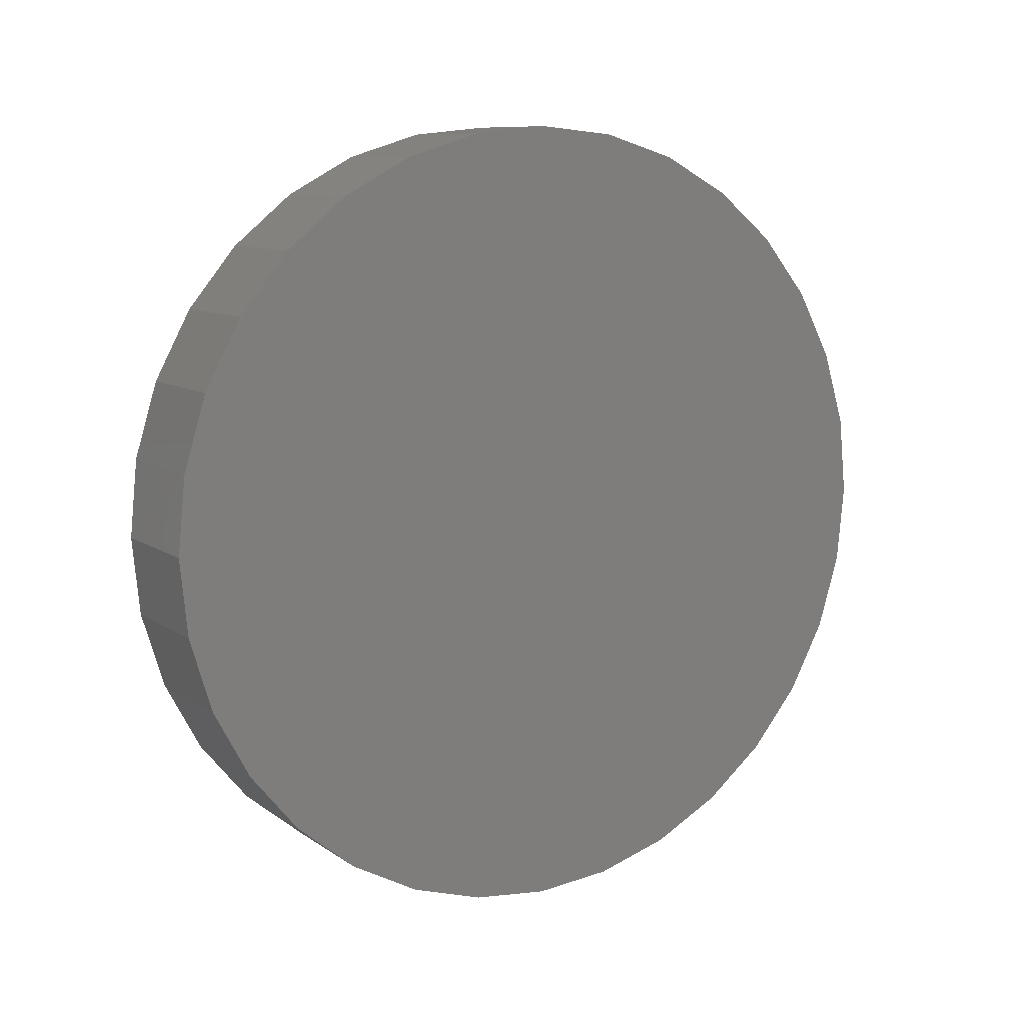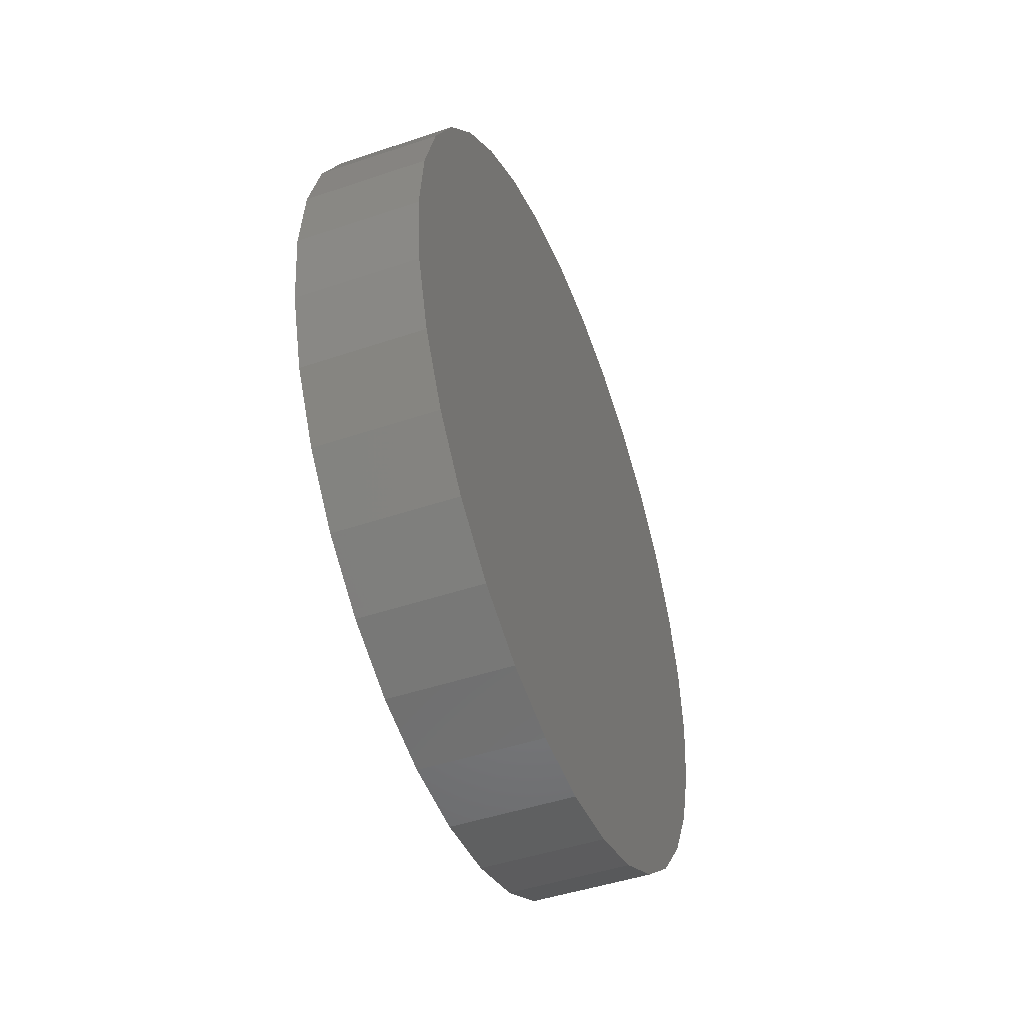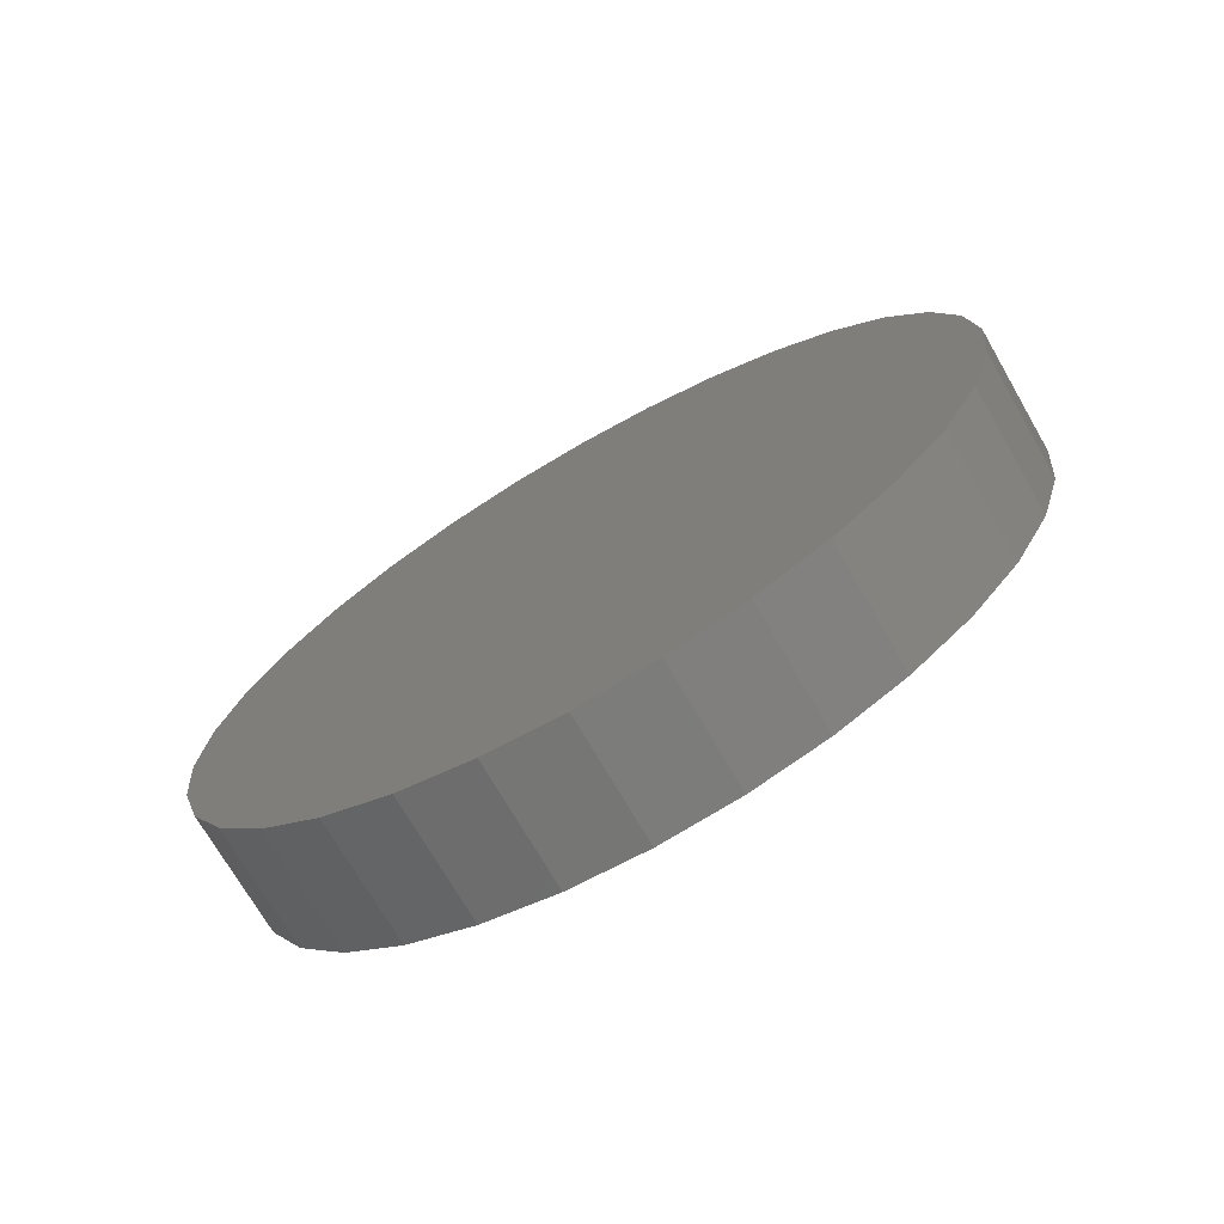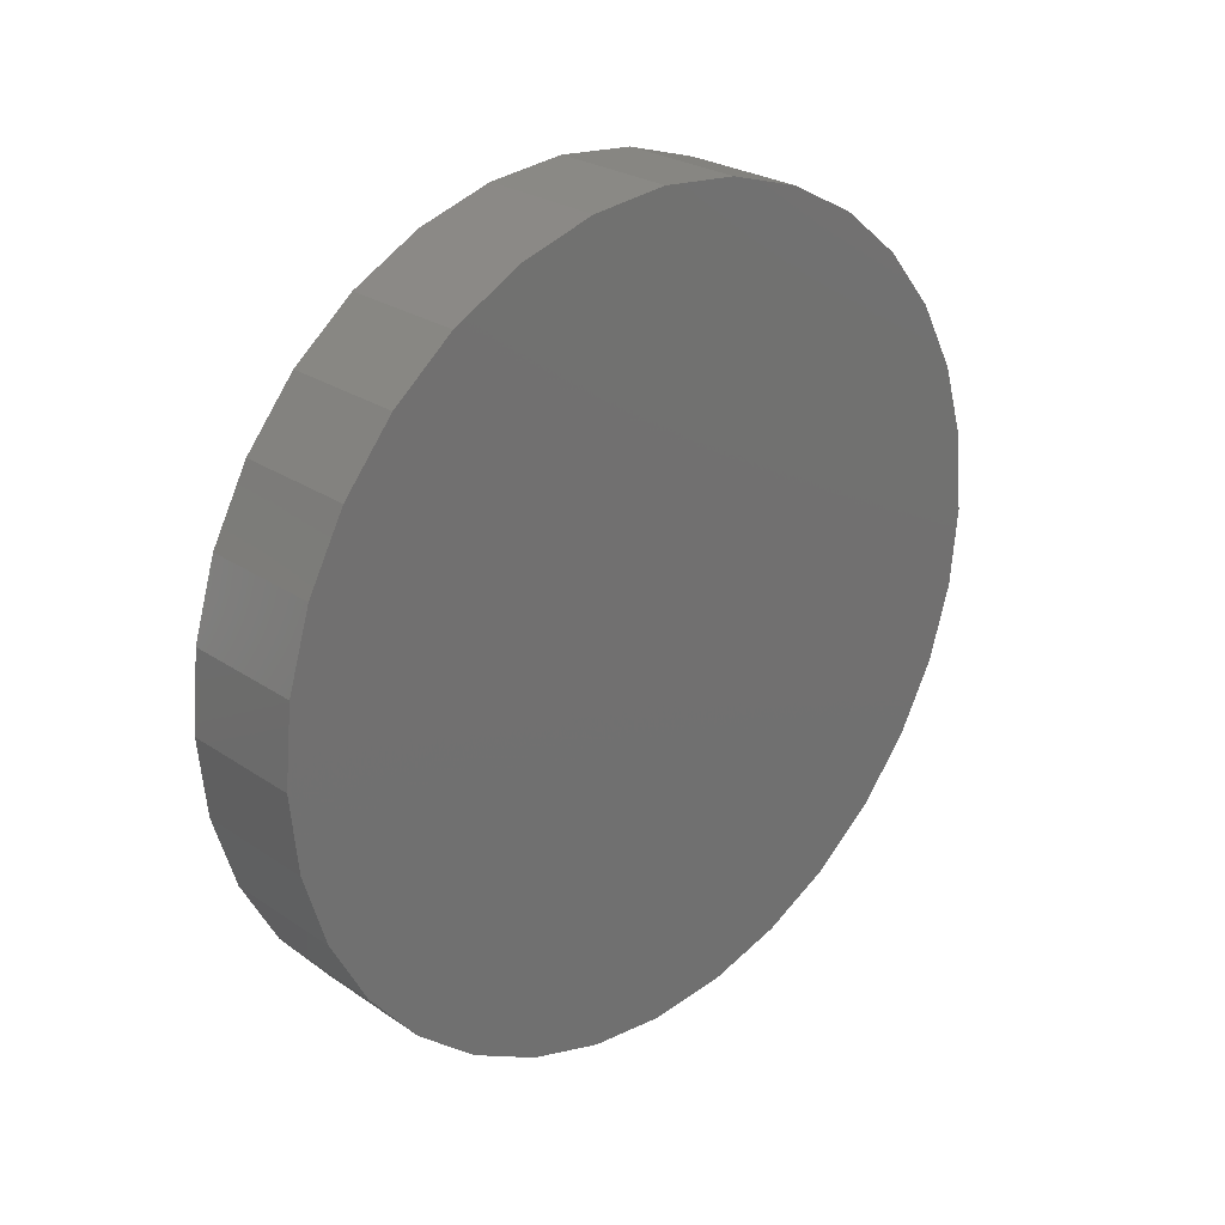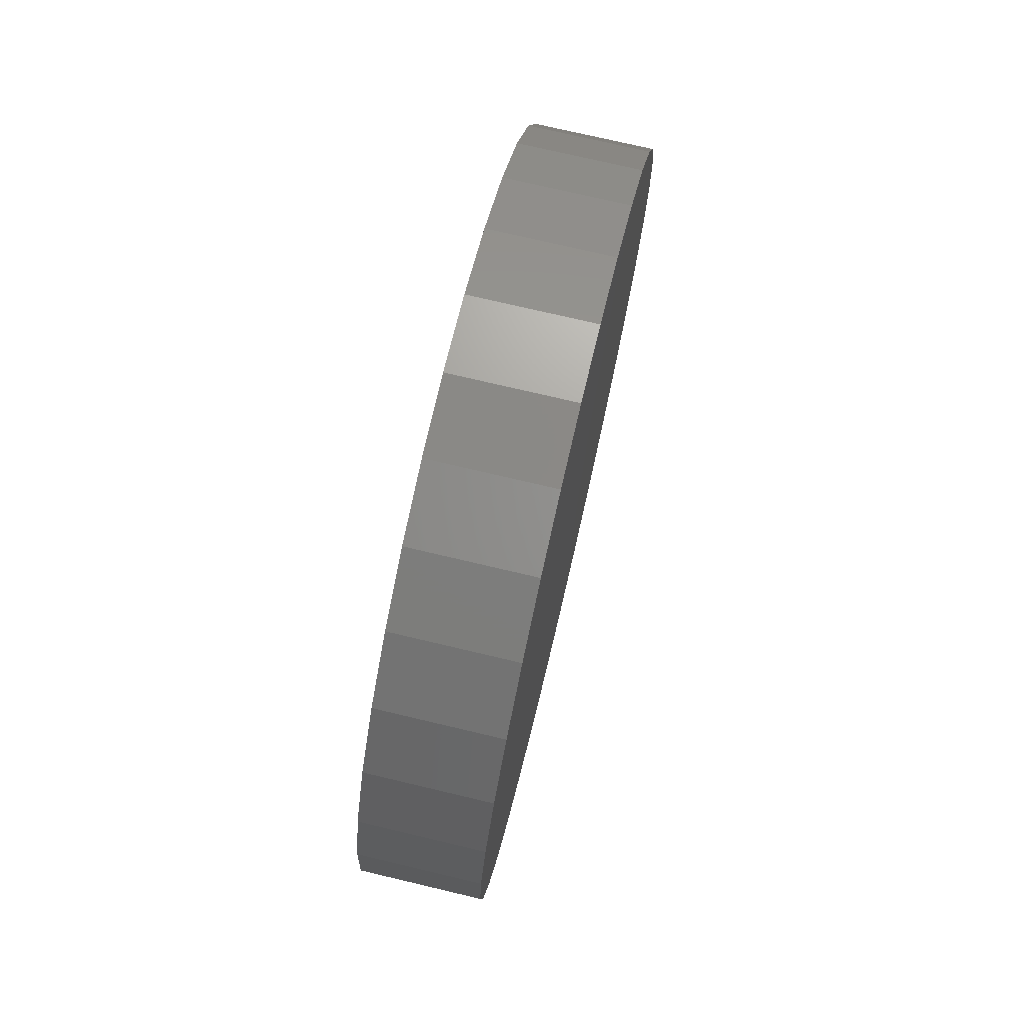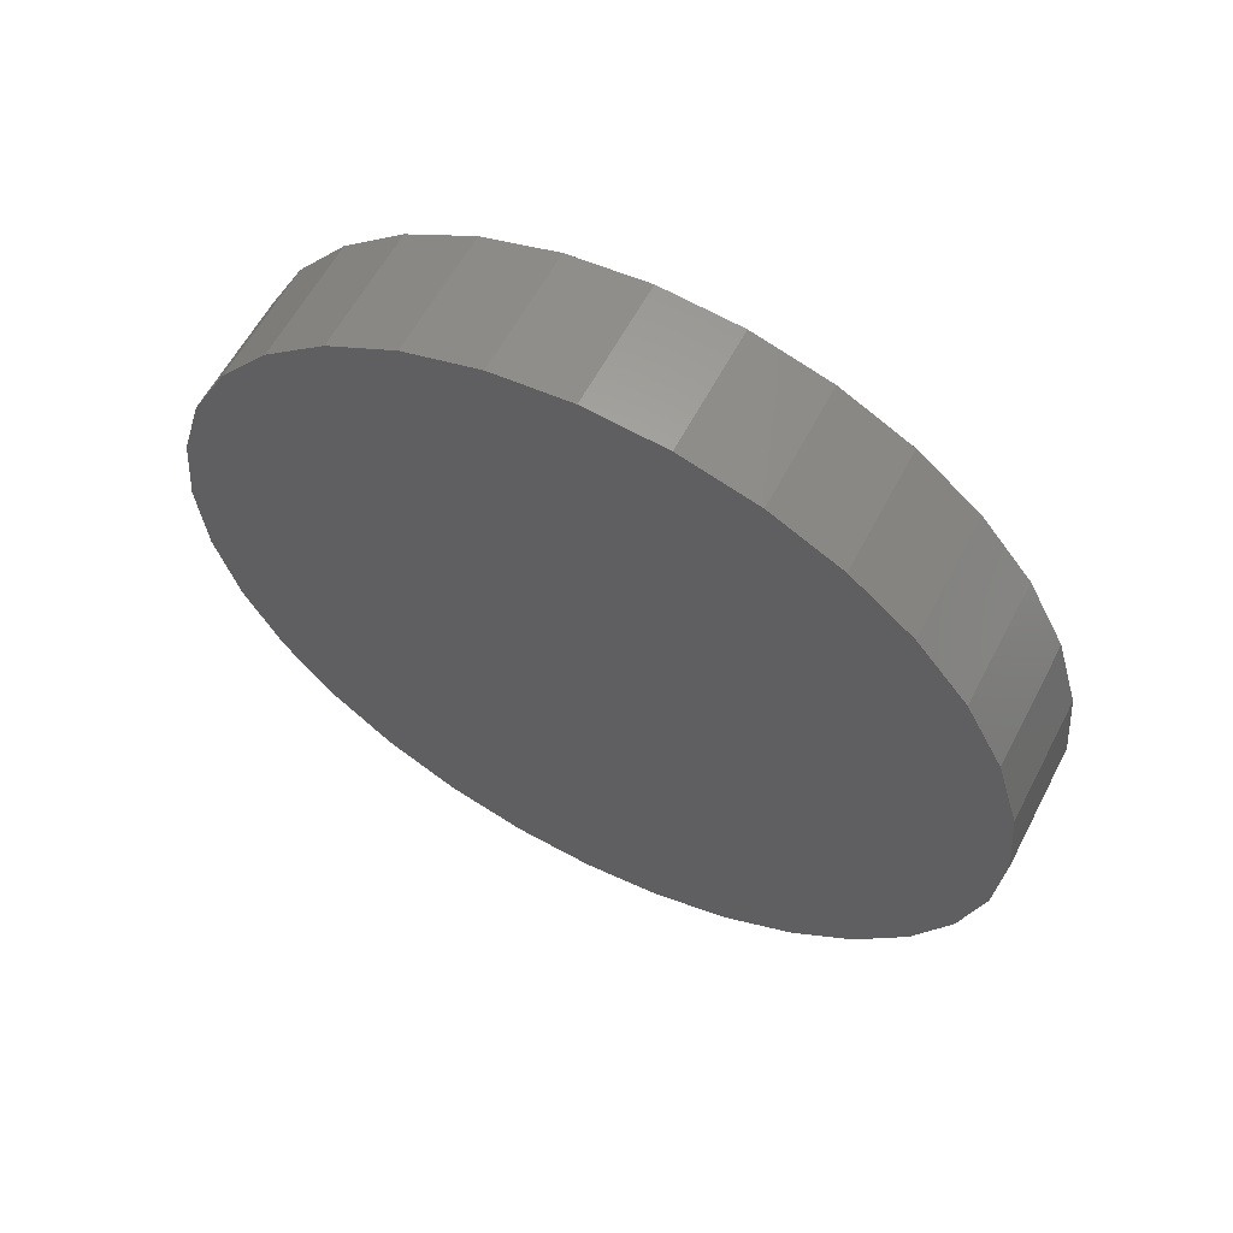
<metadata>
{"format":"stl","ext":"stl","renderer":"f3d","projection":"perspective","resolution":1024,"background":"white","views":[{"elev":9.6,"azim":59.0,"up":"+Z"},{"elev":-46.6,"azim":-158.9,"up":"+Y"},{"elev":-72.1,"azim":120.0,"up":"+Z"},{"elev":25.9,"azim":46.9,"up":"+Y"},{"elev":74.3,"azim":13.3,"up":"+Y"},{"elev":59.7,"azim":-62.5,"up":"+Z"}]}
</metadata>
<code>
# stl→obj: 64 verts, 124 faces
v 0.1172 -0.06998 0.3717
v 0.1172 0.07788 0.3717
v 0.1172 0.003947 0.3789
v 0.1172 0.149 0.3501
v 0.1172 -0.1411 0.3501
v 0.1172 0.2145 0.3151
v 0.1172 -0.2066 0.3151
v 0.1172 0.2719 0.268
v 0.1172 -0.264 0.268
v 0.1172 0.319 0.2105
v 0.1172 -0.3111 0.2105
v 0.1172 0.354 0.145
v 0.1172 -0.3462 0.145
v 0.1172 0.3756 0.07393
v 0.1172 -0.3677 0.07393
v 0.1172 0.3829 -4.641e-17
v 0.1172 -0.375 4.641e-17
v 0.1172 0.3756 -0.07393
v 0.1172 -0.3677 -0.07393
v 0.1172 0.354 -0.145
v 0.1172 -0.3462 -0.145
v 0.1172 0.319 -0.2105
v 0.1172 -0.3111 -0.2105
v 0.1172 0.2719 -0.268
v 0.1172 -0.264 -0.268
v 0.1172 0.2145 -0.3151
v 0.1172 -0.2066 -0.3151
v 0.1172 0.149 -0.3501
v 0.1172 -0.1411 -0.3501
v 0.1172 0.07788 -0.3717
v 0.1172 -0.06998 -0.3717
v 0.1172 0.003947 -0.3789
v 0 0.003947 0.3789
v 0 0.07788 0.3717
v 0 -0.06998 0.3717
v 0 0.003947 -0.3789
v 0 -0.06998 -0.3717
v 0 0.07788 -0.3717
v 0 -0.1411 -0.3501
v 0 0.149 -0.3501
v 0 -0.2066 -0.3151
v 0 0.2145 -0.3151
v 0 -0.264 -0.268
v 0 0.2719 -0.268
v 0 -0.3111 -0.2105
v 0 0.319 -0.2105
v 0 -0.3462 -0.145
v 0 0.354 -0.145
v 0 -0.3677 -0.07393
v 0 0.3756 -0.07393
v 0 -0.375 4.641e-17
v 0 0.3829 -4.641e-17
v 0 -0.3677 0.07393
v 0 0.3756 0.07393
v 0 -0.3462 0.145
v 0 0.354 0.145
v 0 -0.3111 0.2105
v 0 0.319 0.2105
v 0 -0.264 0.268
v 0 0.2719 0.268
v 0 -0.2066 0.3151
v 0 0.2145 0.3151
v 0 -0.1411 0.3501
v 0 0.149 0.3501
f 1 2 3
f 2 1 4
f 4 1 5
f 4 5 6
f 6 5 7
f 6 7 8
f 8 7 9
f 8 9 10
f 10 9 11
f 10 11 12
f 12 11 13
f 12 13 14
f 14 13 15
f 14 15 16
f 16 15 17
f 16 17 18
f 18 17 19
f 18 19 20
f 20 19 21
f 20 21 22
f 22 21 23
f 22 23 24
f 24 23 25
f 24 25 26
f 26 25 27
f 26 27 28
f 28 27 29
f 28 29 30
f 30 29 31
f 30 31 32
f 33 34 35
f 36 37 38
f 38 37 39
f 38 39 40
f 40 39 41
f 40 41 42
f 42 41 43
f 42 43 44
f 44 43 45
f 44 45 46
f 46 45 47
f 46 47 48
f 48 47 49
f 48 49 50
f 50 49 51
f 50 51 52
f 52 51 53
f 52 53 54
f 54 53 55
f 54 55 56
f 56 55 57
f 56 57 58
f 58 57 59
f 58 59 60
f 60 59 61
f 60 61 62
f 62 61 63
f 62 63 64
f 64 63 35
f 64 35 34
f 52 16 50
f 50 16 18
f 50 18 48
f 48 18 20
f 48 20 46
f 46 20 22
f 46 22 44
f 44 22 24
f 44 24 42
f 42 24 26
f 42 26 40
f 40 26 28
f 40 28 38
f 38 28 30
f 38 30 36
f 36 30 32
f 36 32 37
f 37 32 31
f 37 31 39
f 39 31 29
f 39 29 41
f 41 29 27
f 41 27 43
f 43 27 25
f 43 25 45
f 45 25 23
f 45 23 47
f 47 23 21
f 47 21 49
f 49 21 19
f 49 19 51
f 51 19 17
f 51 17 53
f 53 17 15
f 53 15 55
f 55 15 13
f 55 13 57
f 57 13 11
f 57 11 59
f 59 11 9
f 59 9 61
f 61 9 7
f 61 7 63
f 63 7 5
f 63 5 35
f 35 5 1
f 35 1 33
f 33 1 3
f 33 3 34
f 34 3 2
f 34 2 64
f 64 2 4
f 64 4 62
f 62 4 6
f 62 6 60
f 60 6 8
f 60 8 58
f 58 8 10
f 58 10 56
f 56 10 12
f 56 12 54
f 54 12 14
f 54 14 52
f 52 14 16

</code>
